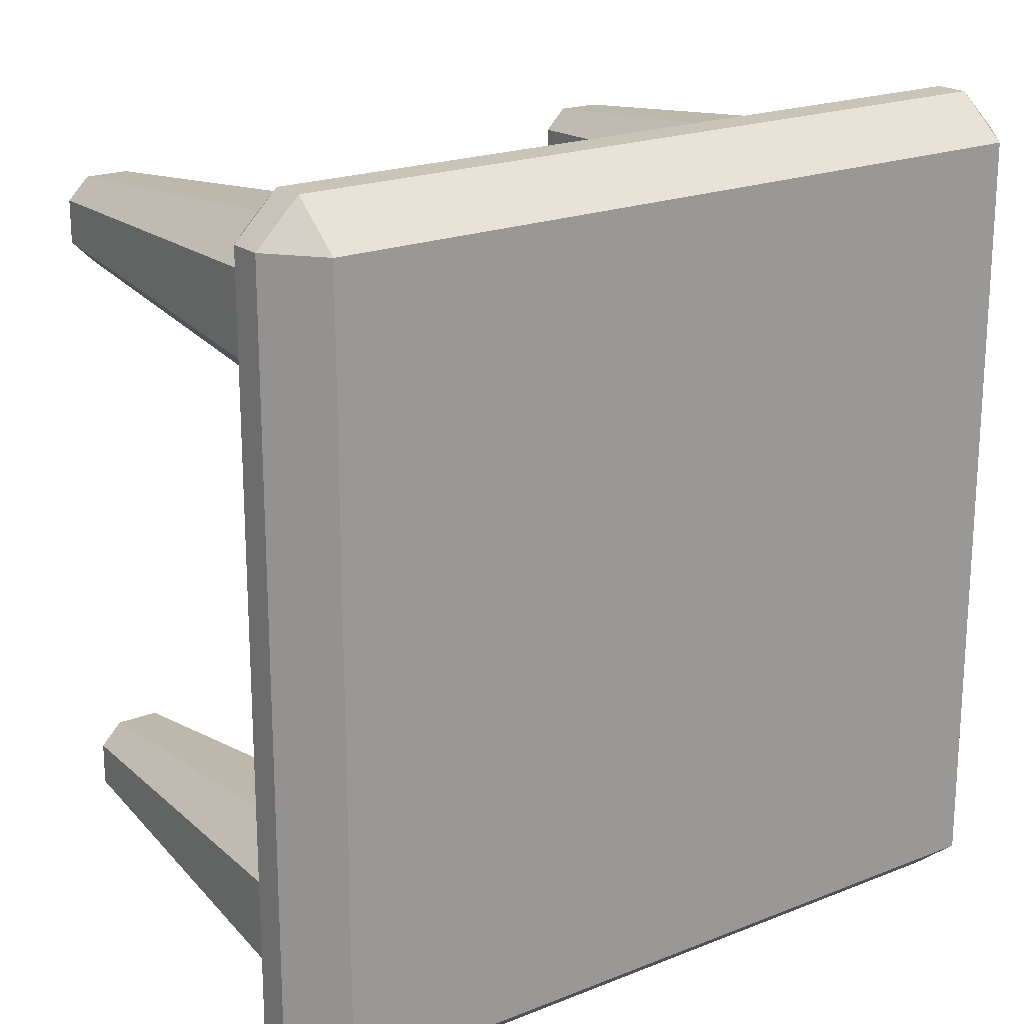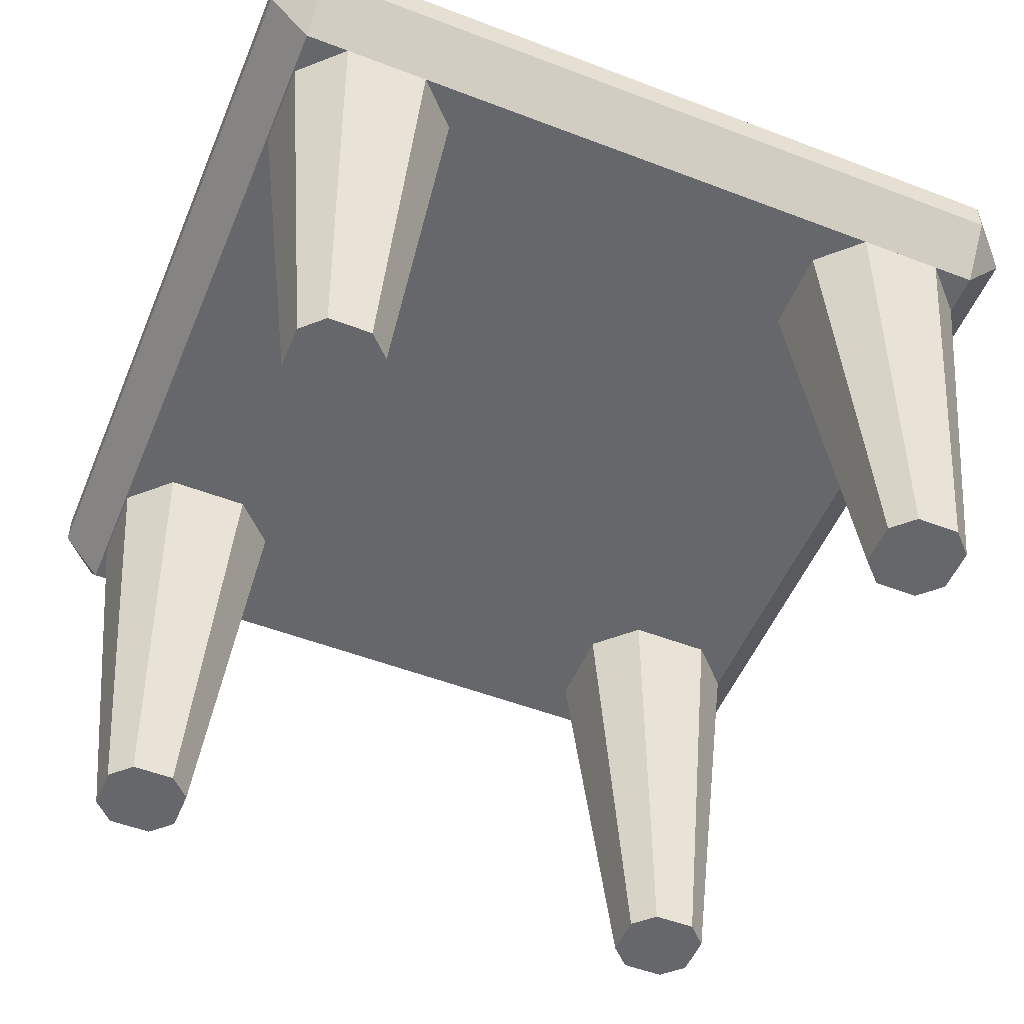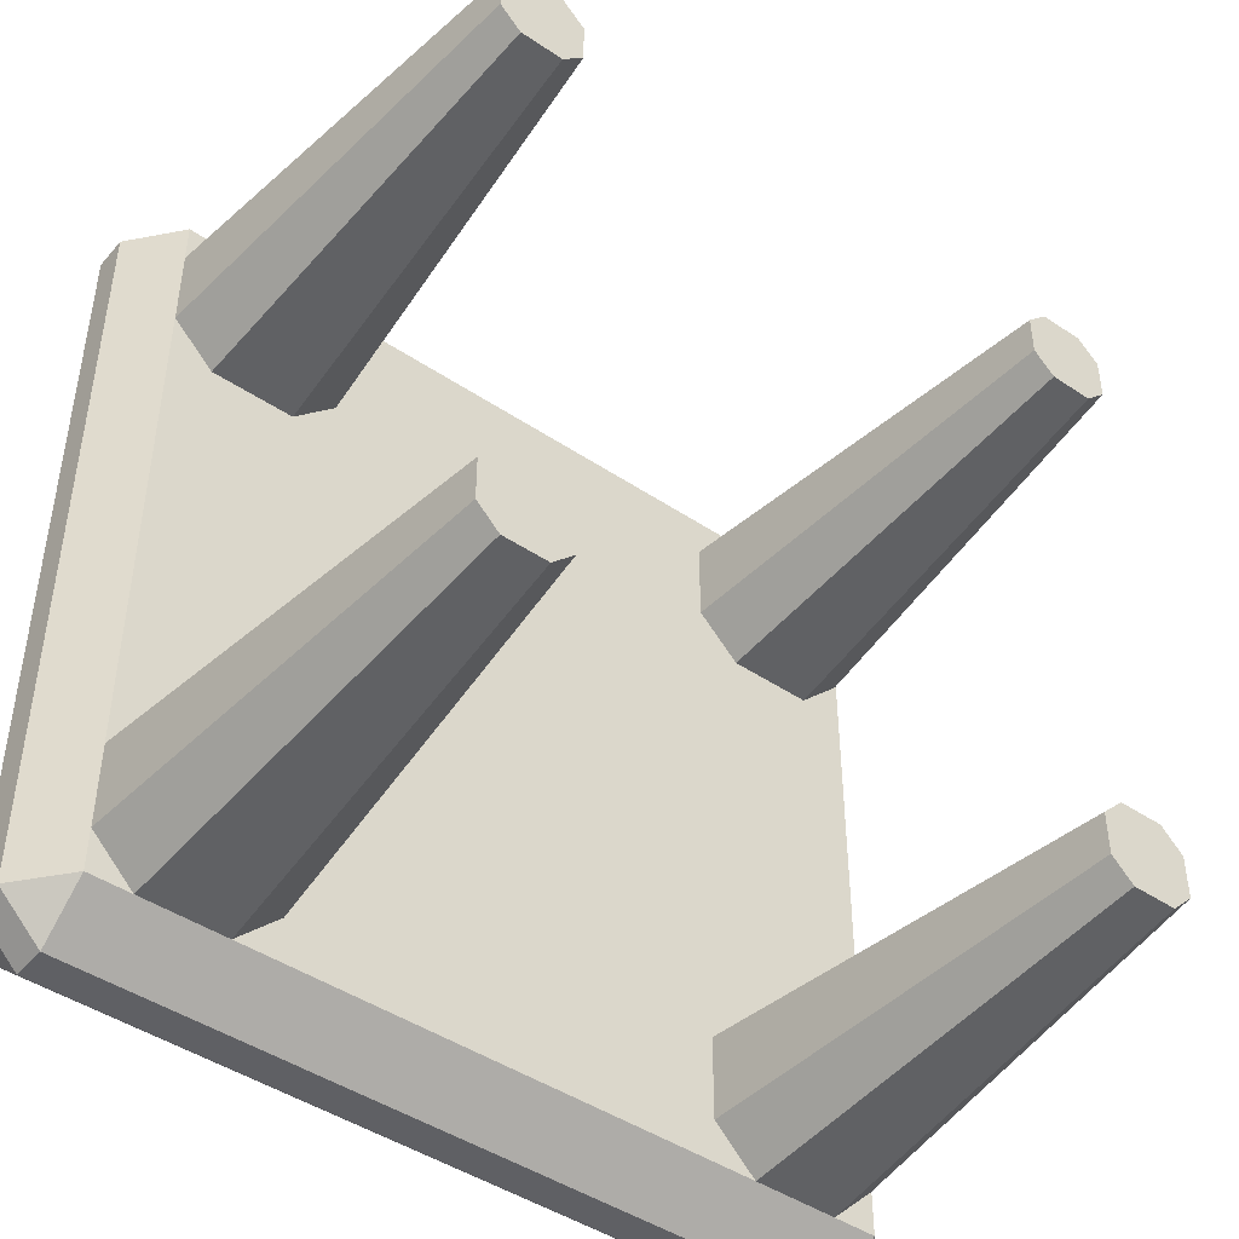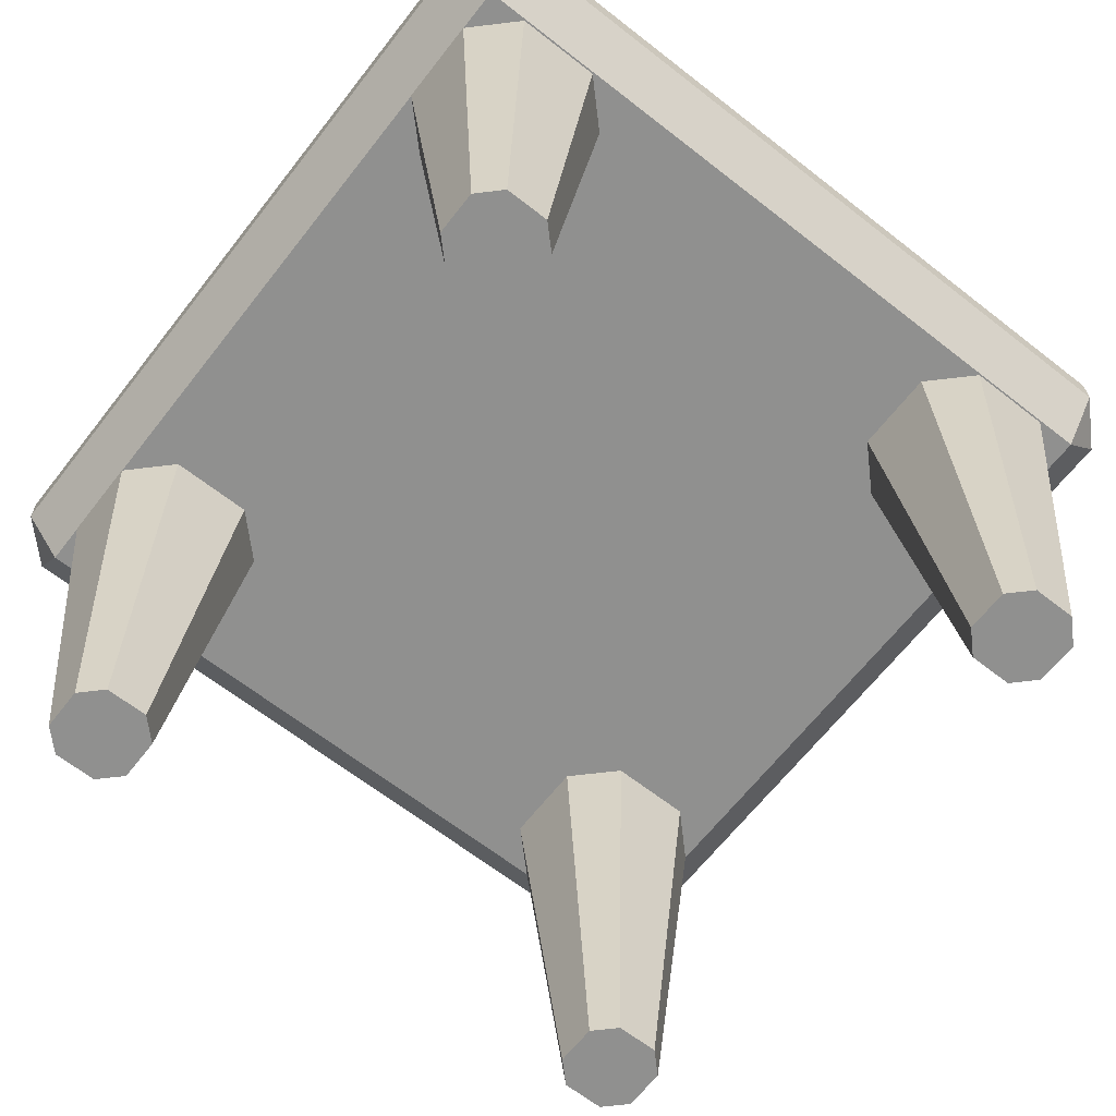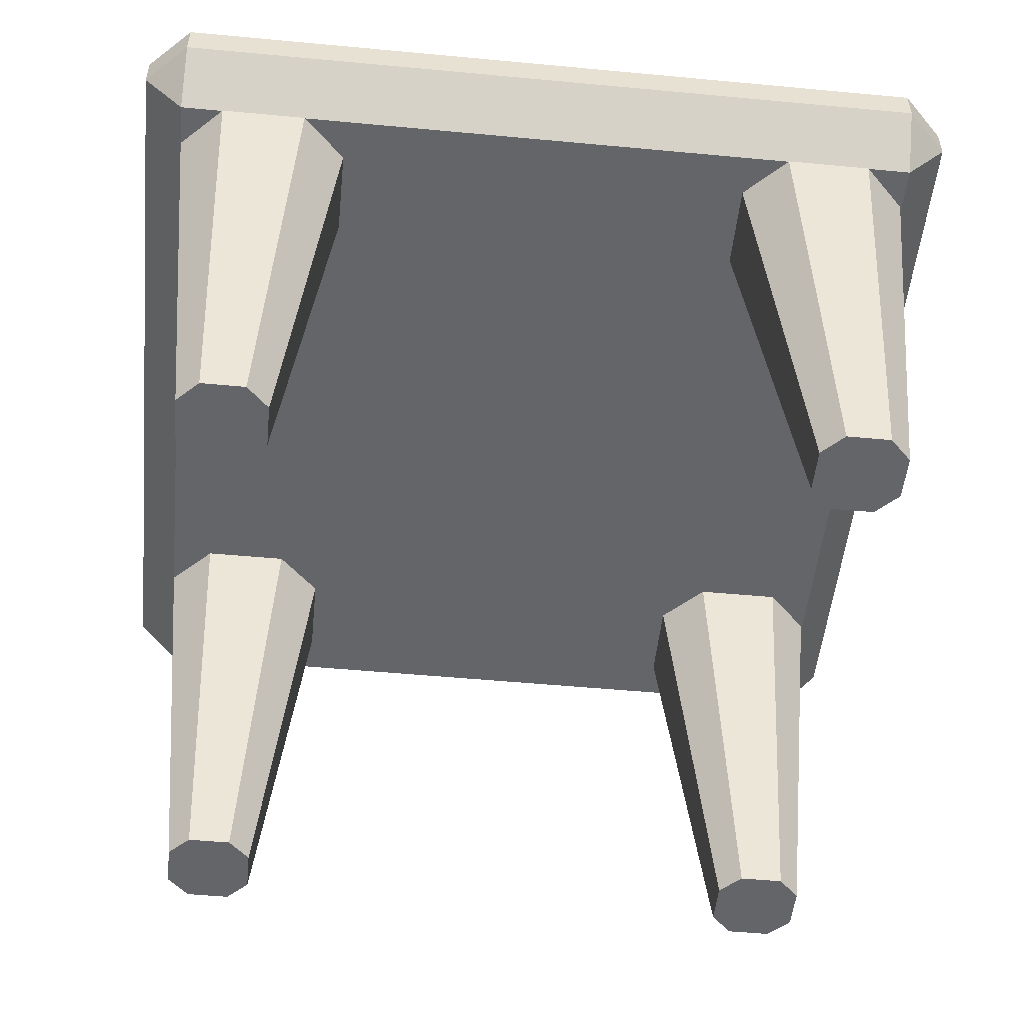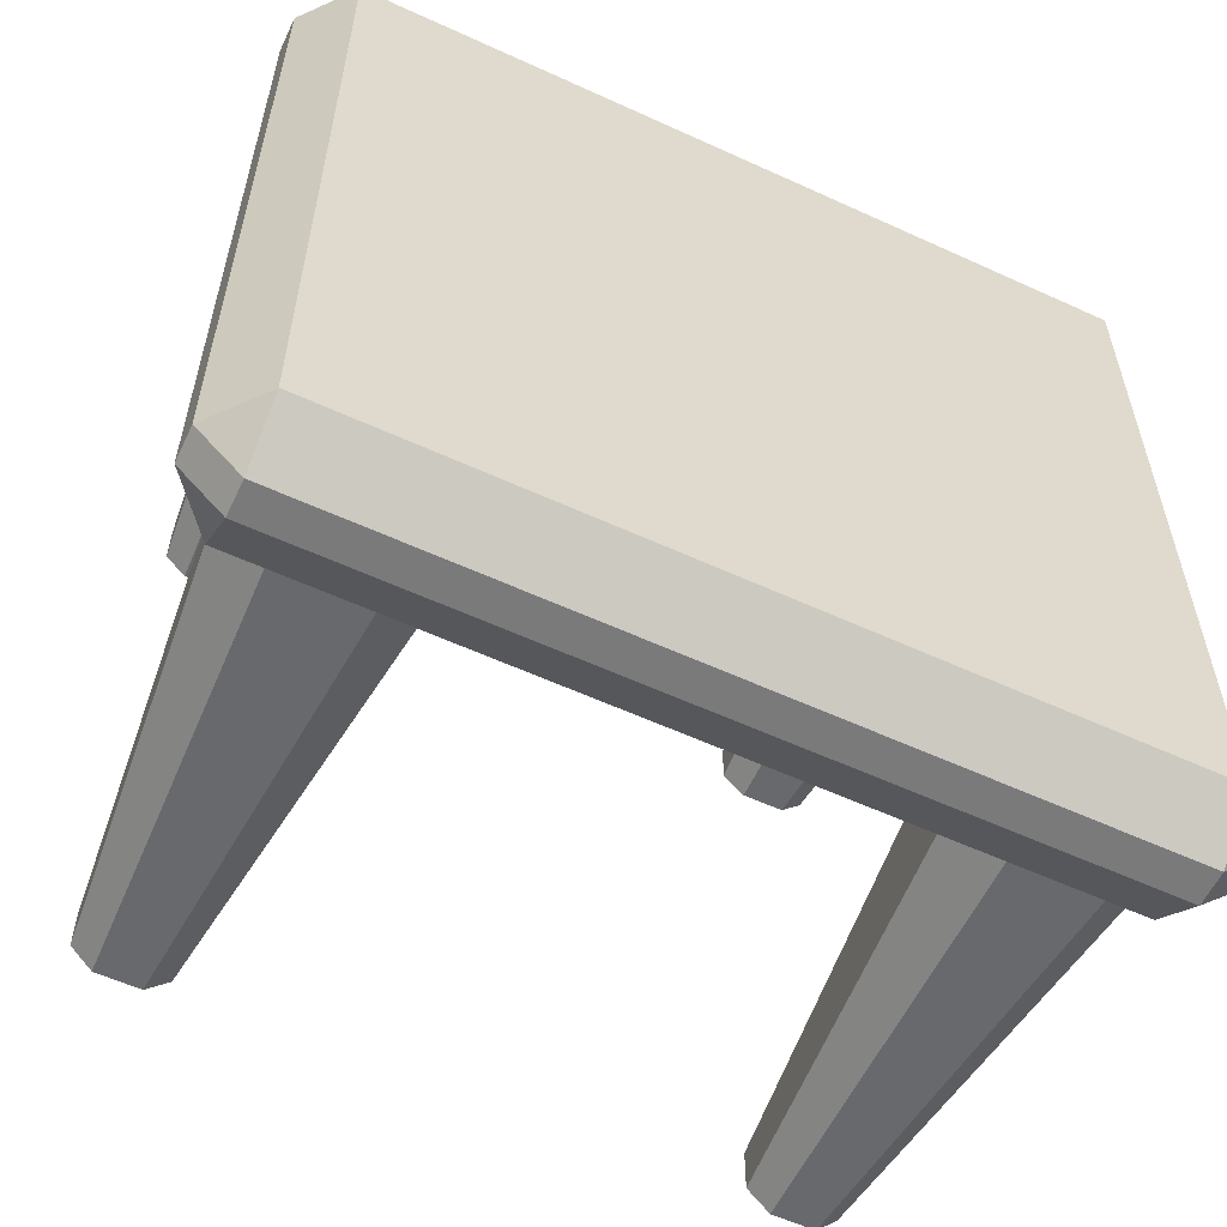
<metadata>
{"format":"obj","ext":"obj","renderer":"f3d","projection":"perspective","resolution":1024,"background":"white","views":[{"elev":20.1,"azim":143.8,"up":"+Z"},{"elev":-52.2,"azim":157.6,"up":"+Y"},{"elev":-45.3,"azim":-37.8,"up":"+Z"},{"elev":-65.6,"azim":51.9,"up":"+Y"},{"elev":-51.6,"azim":-5.8,"up":"+Y"},{"elev":-58.1,"azim":154.6,"up":"+Z"}]}
</metadata>
<code>
o TableTop_Plane
v -0.9 1.199 -1
v -1 1.199 -0.9
v -0.9 1.319 -0.9
v 0.9 1.199 -1
v 1 1.199 -0.9
v 0.9 1.319 -0.9
v -0.9 1.199 1
v -1 1.199 0.9
v 0.9 1.199 1
v 1 1.199 0.9
v 0.9 1.319 0.9
v -0.9 1.119 -1
v -1 1.119 -0.9
v -0.9 0.9988 -0.9
v 0.9 1.119 -1
v 1 1.119 -0.9
v 0.9 0.9988 -0.9
v -0.9 1.119 1
v -1 1.119 0.9
v -0.9 0.9988 0.9
v 0.9 1.119 1
v 1 1.119 0.9
v 0.9 0.9988 0.9
v -0.9 1.319 0.9
v -0.9 1.319 0.9
f 1 2 3
f 4 6 5
f 23 20 14 17
f 7 24 8
f 25 11 6 3
f 17 14 12 15
f 9 10 11
f 10 9 21 22
f 5 16 15 4
f 1 3 6 4
f 12 14 13
f 19 13 14 20
f 12 1 4 15
f 15 16 17
f 22 16 5 10
f 8 19 18 7
f 21 9 7 18
f 18 19 20
f 19 8 2 13
f 2 1 12 13
f 23 21 18 20
f 21 23 22
f 5 6 11 10
f 17 16 22 23
f 3 2 8 25
f 7 9 11 25 24
o LeftFrontLeg_Plane.001
v -0.7997 0 0.6507
v -0.7497 0 0.6507
v -0.7497 0 0.6007
v -0.5997 0 0.6507
v -0.6497 0 0.6507
v -0.6497 0 0.6007
v -0.7997 0 0.7507
v -0.7497 0 0.7507
v -0.7497 0 0.8007
v -0.5997 0 0.7507
v -0.6497 0 0.7507
v -0.6497 0 0.8007
v -0.8997 1 0.6007
v -0.7997 1 0.6007
v -0.7997 1 0.5007
v -0.4997 1 0.6007
v -0.5997 1 0.6007
v -0.5997 1 0.5007
v -0.8997 1 0.8007
v -0.7997 1 0.8007
v -0.7997 1 0.9007
v -0.4997 1 0.8007
v -0.5997 1 0.8007
v -0.5997 1 0.9007
f 26 28 27
f 37 49 46 34
f 29 30 31
f 28 31 30 27
f 32 44 38 26
f 32 33 34
f 36 33 27 30
f 31 28 40 43
f 35 29 41 47
f 35 37 36
f 37 34 33 36
f 29 35 36 30
f 26 27 33 32
f 38 39 40
f 41 43 42
f 44 46 45
f 47 48 49
f 48 42 39 45
f 40 39 42 43
f 41 42 48 47
f 28 26 38 40
f 29 31 43 41
f 48 45 46 49
f 37 35 47 49
f 38 44 45 39
f 32 34 46 44
o RightFrontLeg_Plane.002
v 0.5961 0 0.6507
v 0.6461 0 0.6507
v 0.6461 0 0.6007
v 0.7961 0 0.6507
v 0.7461 0 0.6507
v 0.7461 0 0.6007
v 0.5961 0 0.7507
v 0.6461 0 0.7507
v 0.6461 0 0.8007
v 0.7961 0 0.7507
v 0.7461 0 0.7507
v 0.7461 0 0.8007
v 0.4961 1 0.6007
v 0.5961 1 0.6007
v 0.5961 1 0.5007
v 0.8961 1 0.6007
v 0.7961 1 0.6007
v 0.7961 1 0.5007
v 0.4961 1 0.8007
v 0.5961 1 0.8007
v 0.5961 1 0.9007
v 0.8961 1 0.8007
v 0.7961 1 0.8007
v 0.7961 1 0.9007
f 50 52 51
f 50 51 57 56
f 53 54 55
f 66 63 69 72
f 53 59 60 54
f 65 66 72 71
f 56 57 58
f 62 68 69 63
f 52 55 54 51
f 73 72 69 70
f 59 61 60
f 56 68 62 50
f 61 58 57 60
f 61 73 70 58
f 62 63 64
f 65 67 66
f 68 70 69
f 57 51 54 60
f 71 72 73
f 67 55 52 64
f 59 53 65 71
f 66 67 64 63
f 52 50 62 64
f 53 55 67 65
f 61 59 71 73
f 56 58 70 68
o LeftBackLeg_Plane.003
v -0.7997 0 -0.7501
v -0.7497 0 -0.7501
v -0.7497 0 -0.8001
v -0.5997 0 -0.7501
v -0.6497 0 -0.7501
v -0.6497 0 -0.8001
v -0.7997 0 -0.6501
v -0.7497 0 -0.6501
v -0.7497 0 -0.6001
v -0.5997 0 -0.6501
v -0.6497 0 -0.6501
v -0.6497 0 -0.6001
v -0.8997 1 -0.8001
v -0.7997 1 -0.8001
v -0.7997 1 -0.9001
v -0.4997 1 -0.8001
v -0.5997 1 -0.8001
v -0.5997 1 -0.9001
v -0.8997 1 -0.6001
v -0.7997 1 -0.6001
v -0.7997 1 -0.5001
v -0.4997 1 -0.6001
v -0.5997 1 -0.6001
v -0.5997 1 -0.5001
f 74 76 75
f 85 82 81 84
f 77 78 79
f 76 79 78 75
f 80 81 82
f 86 92 93 87
f 74 75 81 80
f 93 96 90 87
f 83 85 84
f 96 93 94 97
f 84 78 77 83
f 95 89 90 96
f 86 87 88
f 85 97 94 82
f 89 91 90
f 95 83 77 89
f 92 94 93
f 91 79 76 88
f 95 96 97
f 84 81 75 78
f 91 88 87 90
f 80 92 86 74
f 76 74 86 88
f 77 79 91 89
f 85 83 95 97
f 80 82 94 92
o RightBackLeg_Plane.004
v 0.5961 0 -0.7501
v 0.6461 0 -0.7501
v 0.6461 0 -0.8001
v 0.7961 0 -0.7501
v 0.7461 0 -0.7501
v 0.7461 0 -0.8001
v 0.5961 0 -0.6501
v 0.6461 0 -0.6501
v 0.6461 0 -0.6001
v 0.7961 0 -0.6501
v 0.7461 0 -0.6501
v 0.7461 0 -0.6001
v 0.4961 1 -0.8001
v 0.5961 1 -0.8001
v 0.5961 1 -0.9001
v 0.8961 1 -0.8001
v 0.7961 1 -0.8001
v 0.7961 1 -0.9001
v 0.4961 1 -0.6001
v 0.5961 1 -0.6001
v 0.5961 1 -0.5001
v 0.8961 1 -0.6001
v 0.7961 1 -0.6001
v 0.7961 1 -0.5001
f 98 100 99
f 108 109 106 105
f 101 102 103
f 100 103 102 99
f 104 105 106
f 110 116 117 111
f 98 99 105 104
f 117 120 114 111
f 107 109 108
f 120 117 118 121
f 101 107 108 102
f 119 113 114 120
f 110 111 112
f 109 121 118 106
f 113 115 114
f 119 107 101 113
f 116 118 117
f 115 103 100 112
f 119 120 121
f 108 105 99 102
f 115 112 111 114
f 104 116 110 98
f 100 98 110 112
f 101 103 115 113
f 109 107 119 121
f 104 106 118 116

</code>
